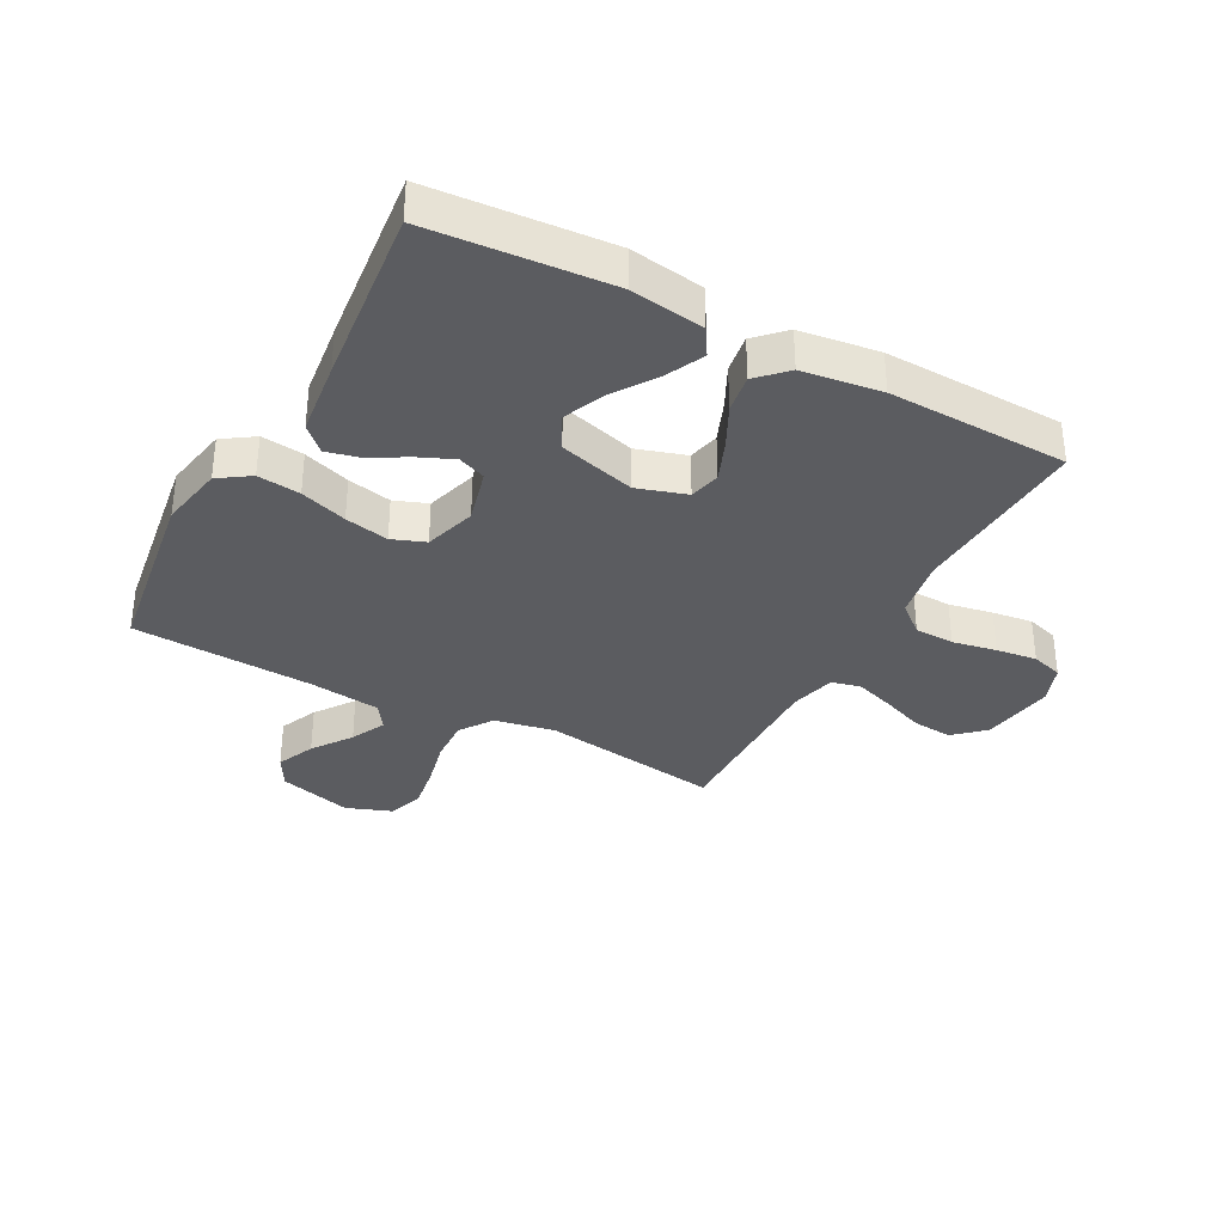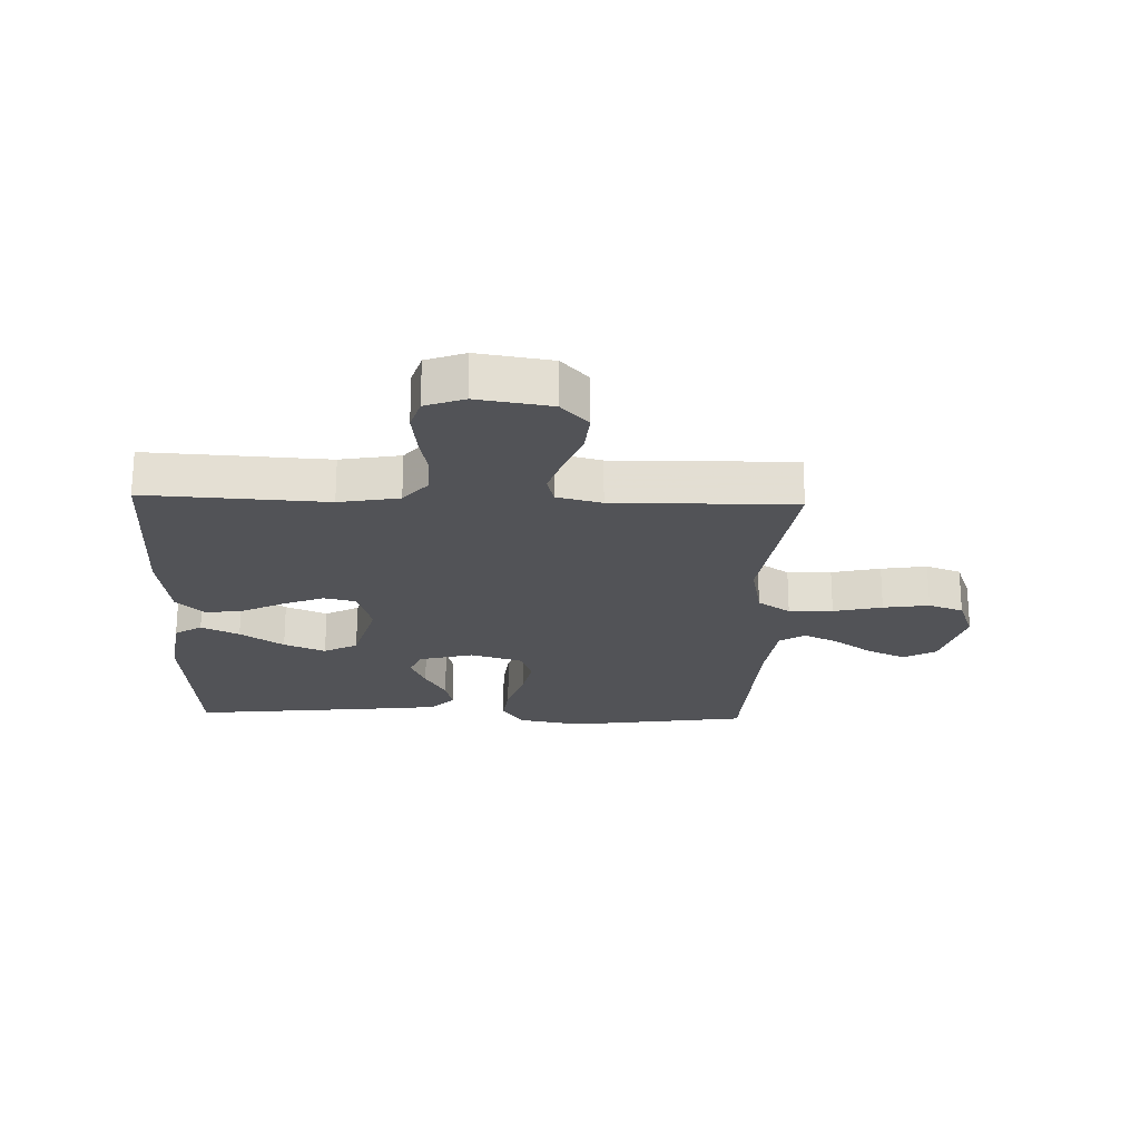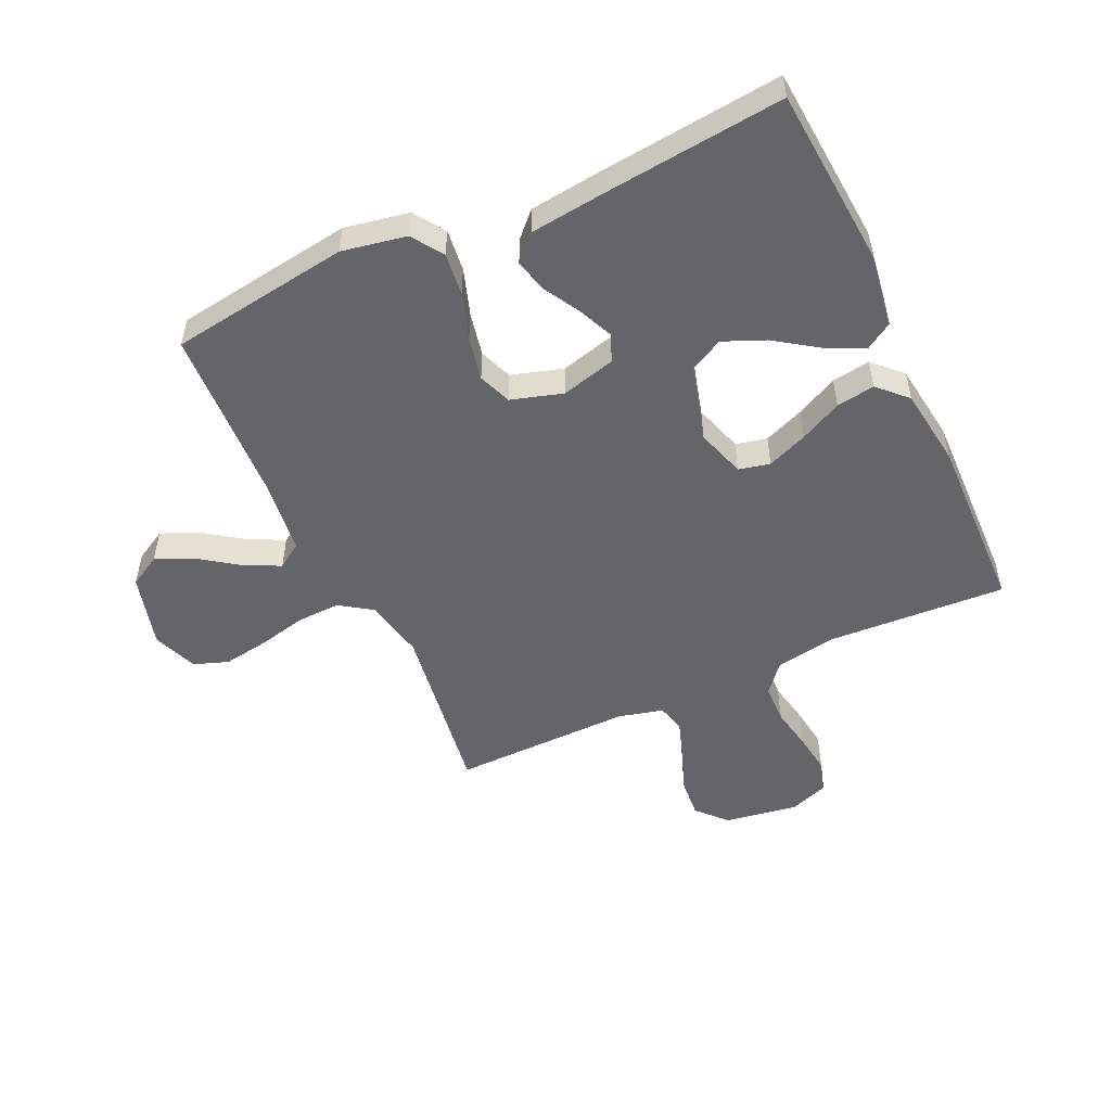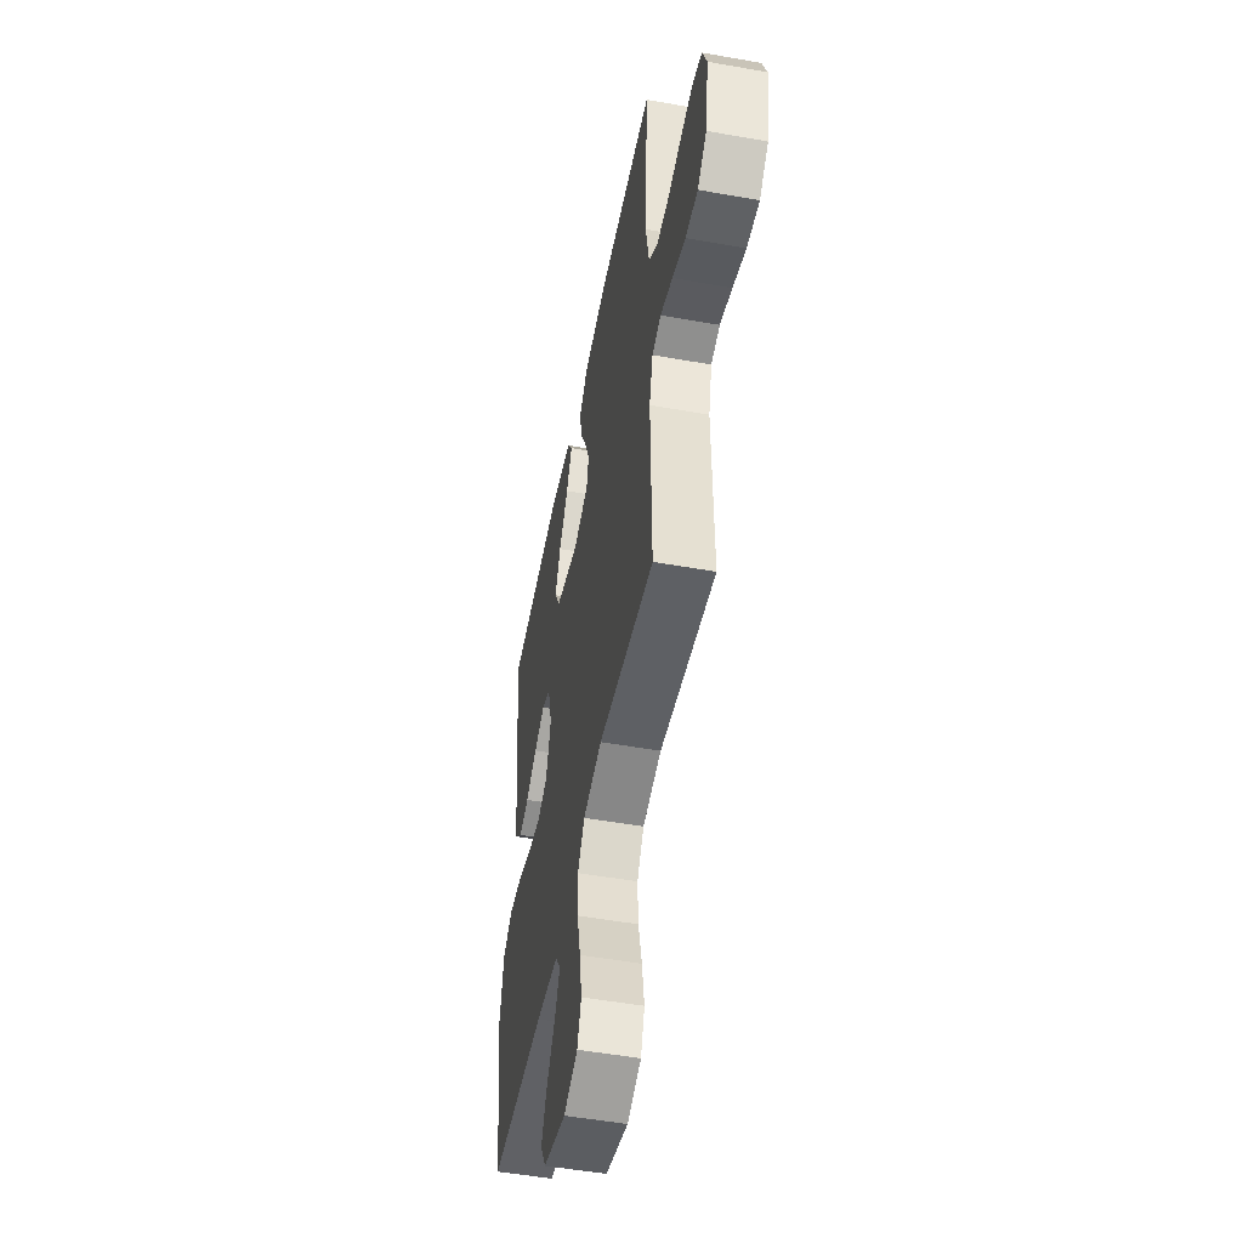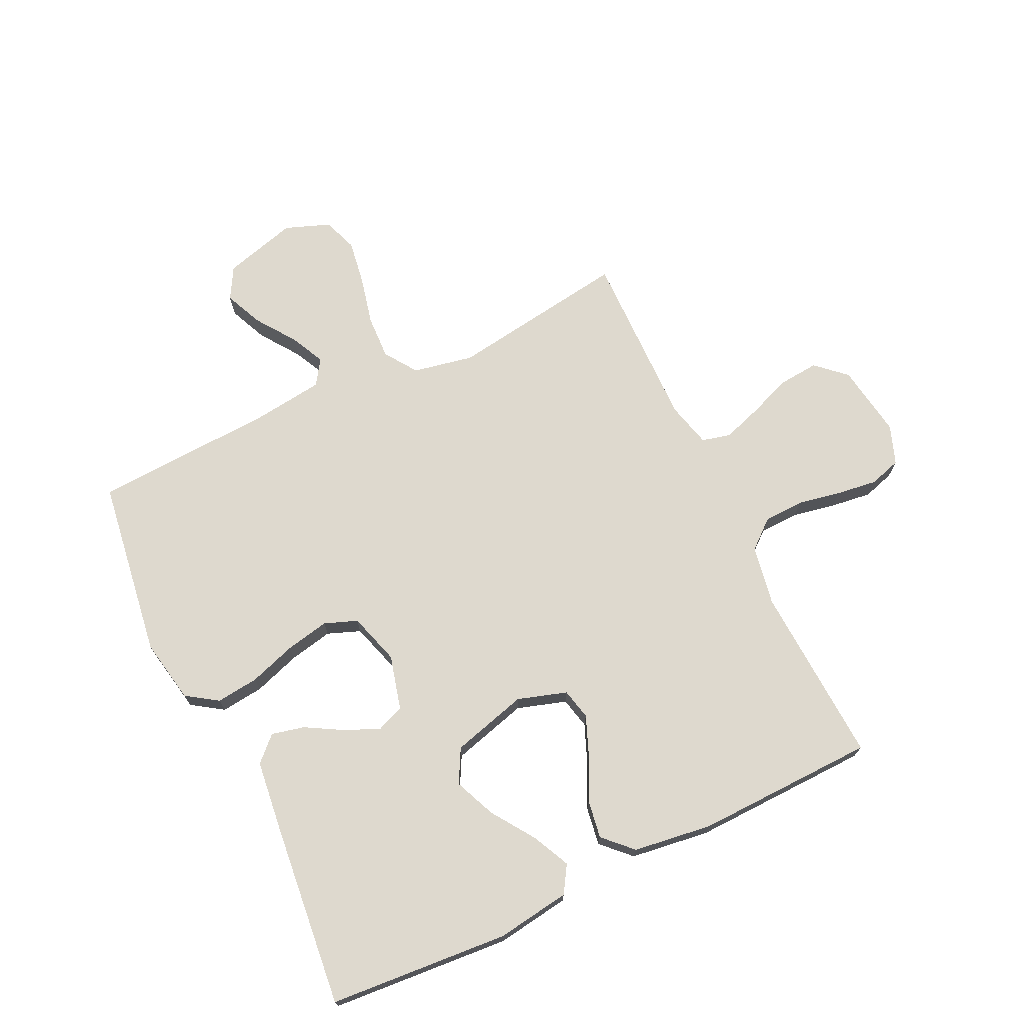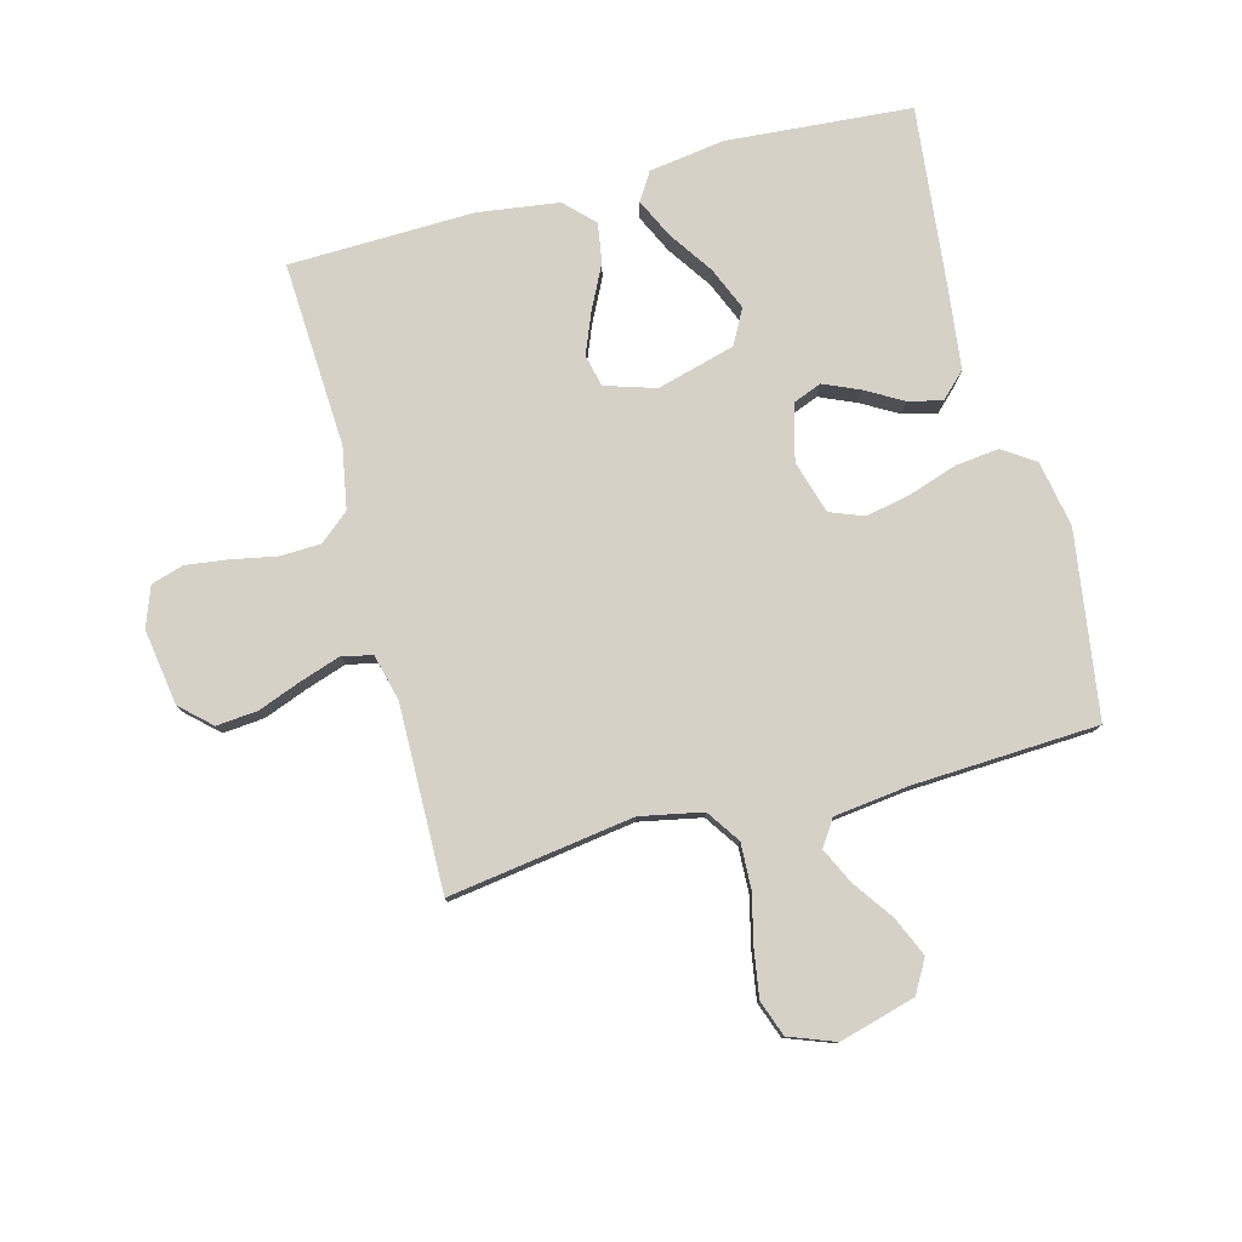
<metadata>
{"format":"obj","ext":"obj","renderer":"f3d","projection":"perspective","resolution":1024,"background":"white","views":[{"elev":-34.6,"azim":-28.3,"up":"+Y"},{"elev":-22.3,"azim":88.0,"up":"+Y"},{"elev":-51.5,"azim":-65.2,"up":"+Y"},{"elev":-51.1,"azim":79.0,"up":"+Z"},{"elev":71.5,"azim":-25.6,"up":"+Y"},{"elev":78.8,"azim":165.2,"up":"+Y"}]}
</metadata>
<code>
v -0.5 0.07 -0.5
v -0.544 0.07 -0.2
v -0.524 0.07 -0.093
v -0.472 0.07 -0.058
v -0.401 0.07 -0.066
v -0.323 0.07 -0.092
v -0.25 0.07 -0.107
v -0.195 0.07 -0.086
v -0.169 0.07 0
v -0.193 0.07 0.091
v -0.239 0.07 0.109
v -0.297 0.07 0.084
v -0.358 0.07 0.049
v -0.413 0.07 0.036
v -0.453 0.07 0.075
v -0.468 0.07 0.2
v -0.5 0.07 0.5
v -0.2 0.07 0.523
v -0.077 0.07 0.505
v -0.049 0.07 0.46
v -0.079 0.07 0.397
v -0.128 0.07 0.325
v -0.157 0.07 0.256
v -0.127 0.07 0.2
v 0 0.07 0.165
v 0.082 0.07 0.191
v 0.094 0.07 0.243
v 0.067 0.07 0.31
v 0.032 0.07 0.38
v 0.022 0.07 0.444
v 0.068 0.07 0.49
v 0.2 0.07 0.508
v 0.5 0.07 0.5
v 0.484 0.07 0.2
v 0.502 0.07 0.1
v 0.55 0.07 0.06
v 0.616 0.07 0.058
v 0.689 0.07 0.072
v 0.757 0.07 0.081
v 0.81 0.07 0.065
v 0.834 0.07 0
v 0.815 0.07 -0.123
v 0.766 0.07 -0.168
v 0.699 0.07 -0.162
v 0.628 0.07 -0.135
v 0.562 0.07 -0.113
v 0.514 0.07 -0.125
v 0.495 0.07 -0.2
v 0.5 0.07 -0.5
v 0.2 0.07 -0.456
v 0.099 0.07 -0.476
v 0.062 0.07 -0.53
v 0.065 0.07 -0.603
v 0.084 0.07 -0.684
v 0.096 0.07 -0.76
v 0.075 0.07 -0.818
v 0 0.07 -0.846
v -0.123 0.07 -0.812
v -0.153 0.07 -0.759
v -0.125 0.07 -0.695
v -0.079 0.07 -0.63
v -0.051 0.07 -0.572
v -0.079 0.07 -0.53
v -0.2 0.07 -0.515
v -0.5 0 -0.5
v -0.544 0 -0.2
v -0.524 0 -0.093
v -0.472 0 -0.058
v -0.401 0 -0.066
v -0.323 0 -0.092
v -0.25 0 -0.107
v -0.195 0 -0.086
v -0.169 0 0
v -0.193 0 0.091
v -0.239 0 0.109
v -0.297 0 0.084
v -0.358 0 0.049
v -0.413 0 0.036
v -0.453 0 0.075
v -0.468 0 0.2
v -0.5 0 0.5
v -0.2 0 0.523
v -0.077 0 0.505
v -0.049 0 0.46
v -0.079 0 0.397
v -0.128 0 0.325
v -0.157 0 0.256
v -0.127 0 0.2
v 0 0 0.165
v 0.082 0 0.191
v 0.094 0 0.243
v 0.067 0 0.31
v 0.032 0 0.38
v 0.022 0 0.444
v 0.068 0 0.49
v 0.2 0 0.508
v 0.5 0 0.5
v 0.484 0 0.2
v 0.502 0 0.1
v 0.55 0 0.06
v 0.616 0 0.058
v 0.689 0 0.072
v 0.757 0 0.081
v 0.81 0 0.065
v 0.834 0 0
v 0.815 0 -0.123
v 0.766 0 -0.168
v 0.699 0 -0.162
v 0.628 0 -0.135
v 0.562 0 -0.113
v 0.514 0 -0.125
v 0.495 0 -0.2
v 0.5 0 -0.5
v 0.2 0 -0.456
v 0.099 0 -0.476
v 0.062 0 -0.53
v 0.065 0 -0.603
v 0.084 0 -0.684
v 0.096 0 -0.76
v 0.075 0 -0.818
v 0 0 -0.846
v -0.123 0 -0.812
v -0.153 0 -0.759
v -0.125 0 -0.695
v -0.079 0 -0.63
v -0.051 0 -0.572
v -0.079 0 -0.53
v -0.2 0 -0.515
f 58 59 60 61
f 58 61 62
f 57 58 62
f 56 57 62
f 53 54 55 56
f 53 56 62
f 52 53 62 63
f 48 49 50
f 47 48 50 51
f 42 43 44 45
f 42 45 46
f 41 42 46
f 40 41 46 47
f 37 38 39 40
f 31 32 33 34
f 31 34 35
f 28 29 30 31
f 27 28 31 35
f 26 27 35 36
f 19 20 21 22
f 19 22 23
f 18 19 23
f 17 18 23
f 16 17 23 24
f 12 13 14 15
f 11 12 15 16
f 10 11 16 24
f 3 4 5 6
f 3 6 7
f 64 1 2 3
f 64 3 7
f 51 52 63 64
f 47 51 64 7
f 37 40 47 7
f 36 37 7 8
f 25 26 36 8
f 9 10 24 25
f 8 9 25
f 125 124 123 122
f 126 125 122
f 126 122 121
f 126 121 120
f 120 119 118 117
f 126 120 117
f 127 126 117 116
f 114 113 112
f 115 114 112 111
f 109 108 107 106
f 110 109 106
f 110 106 105
f 111 110 105 104
f 104 103 102 101
f 98 97 96 95
f 99 98 95
f 95 94 93 92
f 99 95 92 91
f 100 99 91 90
f 86 85 84 83
f 87 86 83
f 87 83 82
f 87 82 81
f 88 87 81 80
f 79 78 77 76
f 80 79 76 75
f 88 80 75 74
f 70 69 68 67
f 71 70 67
f 67 66 65 128
f 71 67 128
f 128 127 116 115
f 71 128 115 111
f 71 111 104 101
f 72 71 101 100
f 72 100 90 89
f 89 88 74 73
f 89 73 72
f 1 65 66 2
f 2 66 67 3
f 3 67 68 4
f 4 68 69 5
f 5 69 70 6
f 6 70 71 7
f 7 71 72 8
f 8 72 73 9
f 9 73 74 10
f 10 74 75 11
f 11 75 76 12
f 12 76 77 13
f 13 77 78 14
f 14 78 79 15
f 15 79 80 16
f 16 80 81 17
f 17 81 82 18
f 18 82 83 19
f 19 83 84 20
f 20 84 85 21
f 21 85 86 22
f 22 86 87 23
f 23 87 88 24
f 24 88 89 25
f 25 89 90 26
f 26 90 91 27
f 27 91 92 28
f 28 92 93 29
f 29 93 94 30
f 30 94 95 31
f 31 95 96 32
f 32 96 97 33
f 33 97 98 34
f 34 98 99 35
f 35 99 100 36
f 36 100 101 37
f 37 101 102 38
f 38 102 103 39
f 39 103 104 40
f 40 104 105 41
f 41 105 106 42
f 42 106 107 43
f 43 107 108 44
f 44 108 109 45
f 45 109 110 46
f 46 110 111 47
f 47 111 112 48
f 48 112 113 49
f 49 113 114 50
f 50 114 115 51
f 51 115 116 52
f 52 116 117 53
f 53 117 118 54
f 54 118 119 55
f 55 119 120 56
f 56 120 121 57
f 57 121 122 58
f 58 122 123 59
f 59 123 124 60
f 60 124 125 61
f 61 125 126 62
f 62 126 127 63
f 63 127 128 64
f 64 128 65 1

</code>
